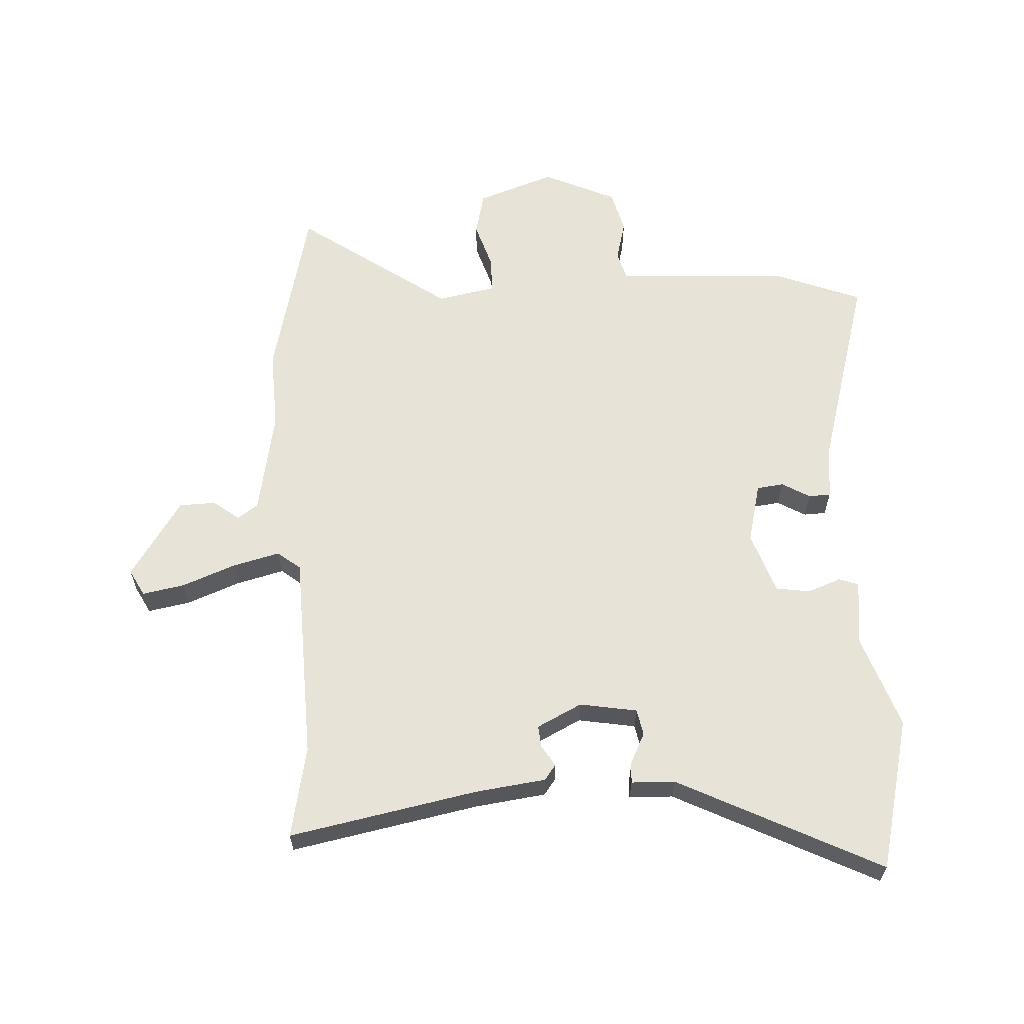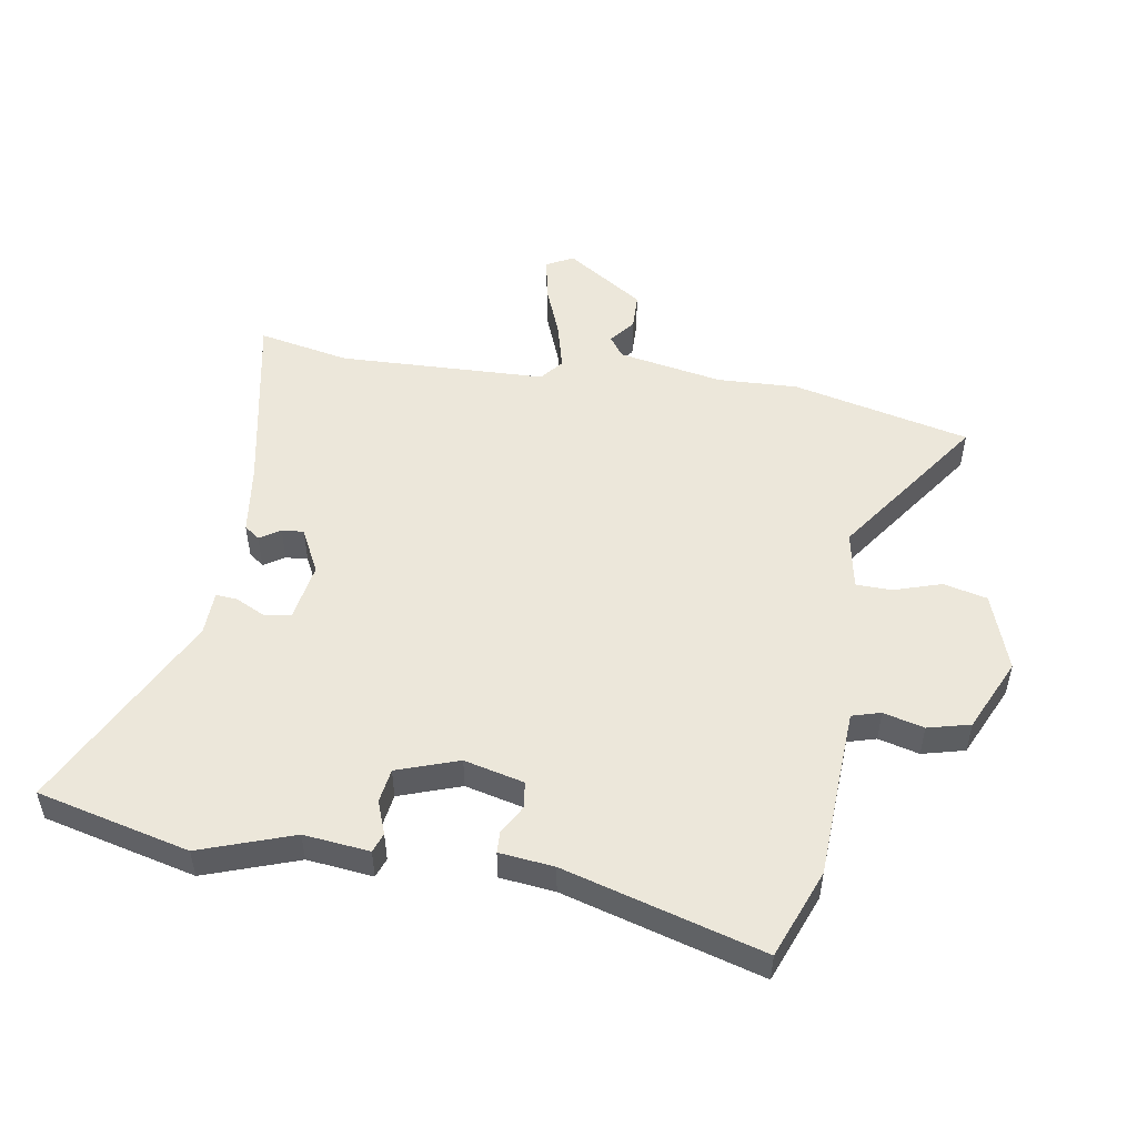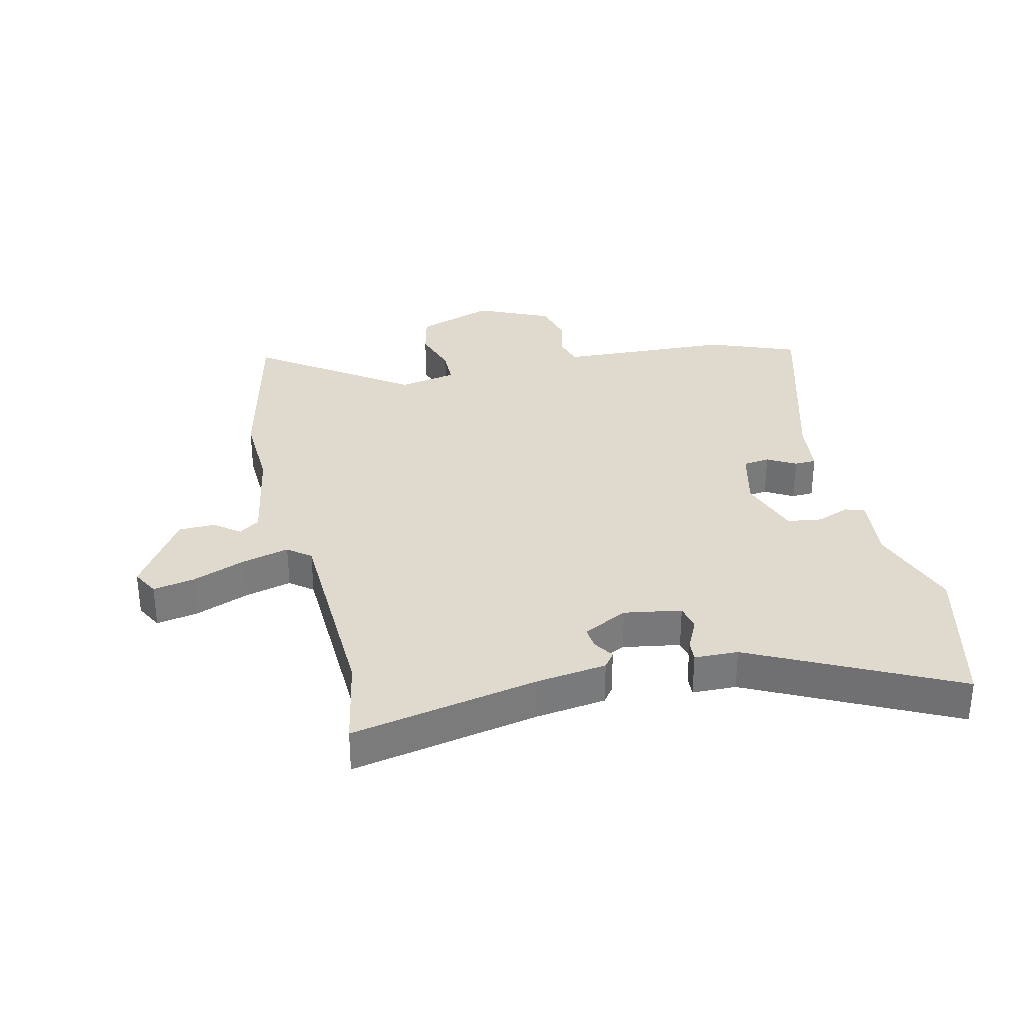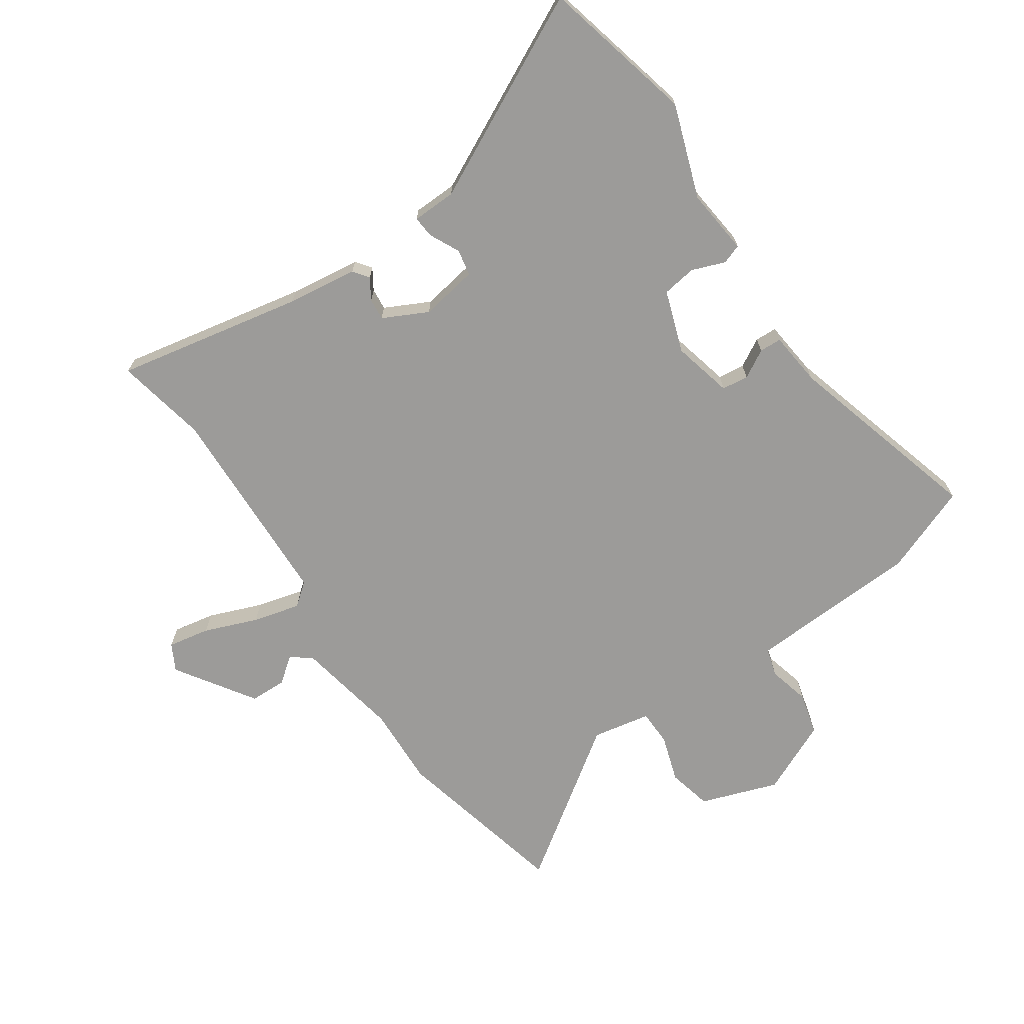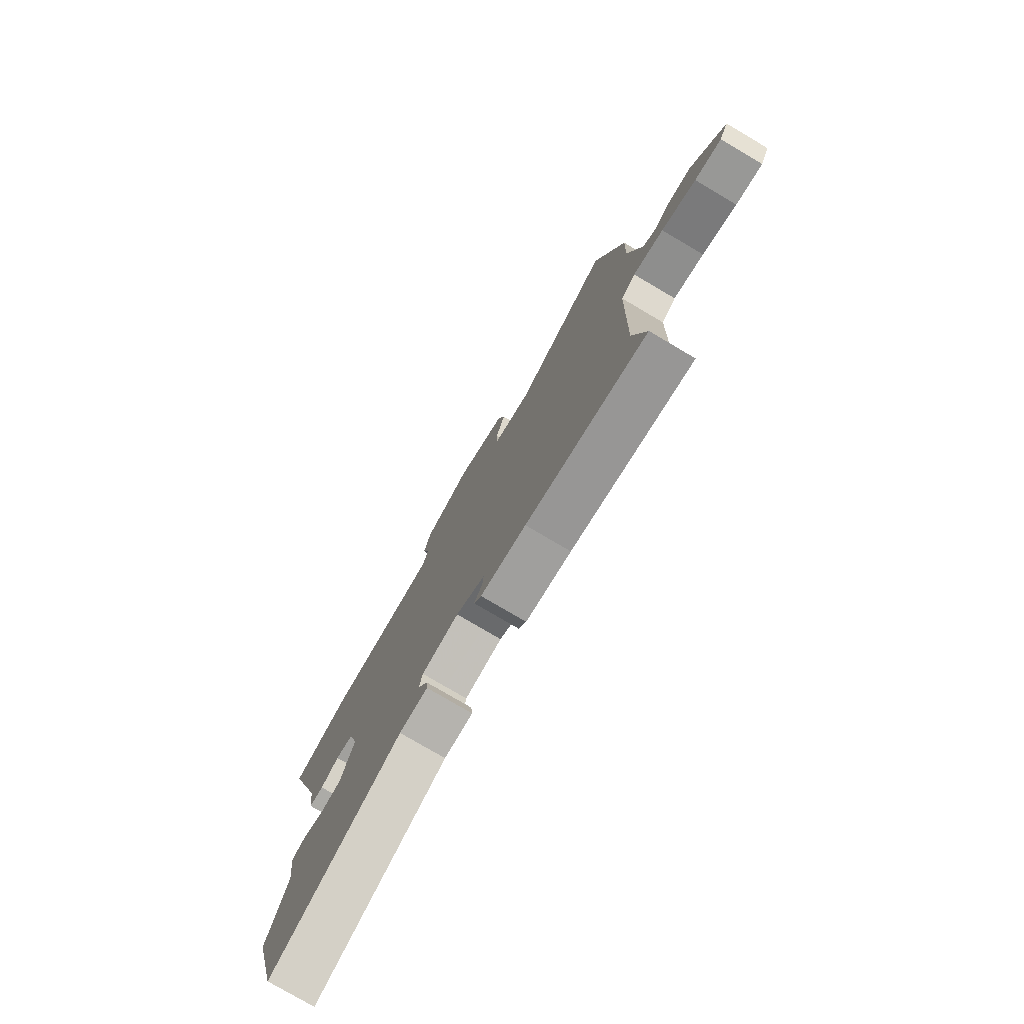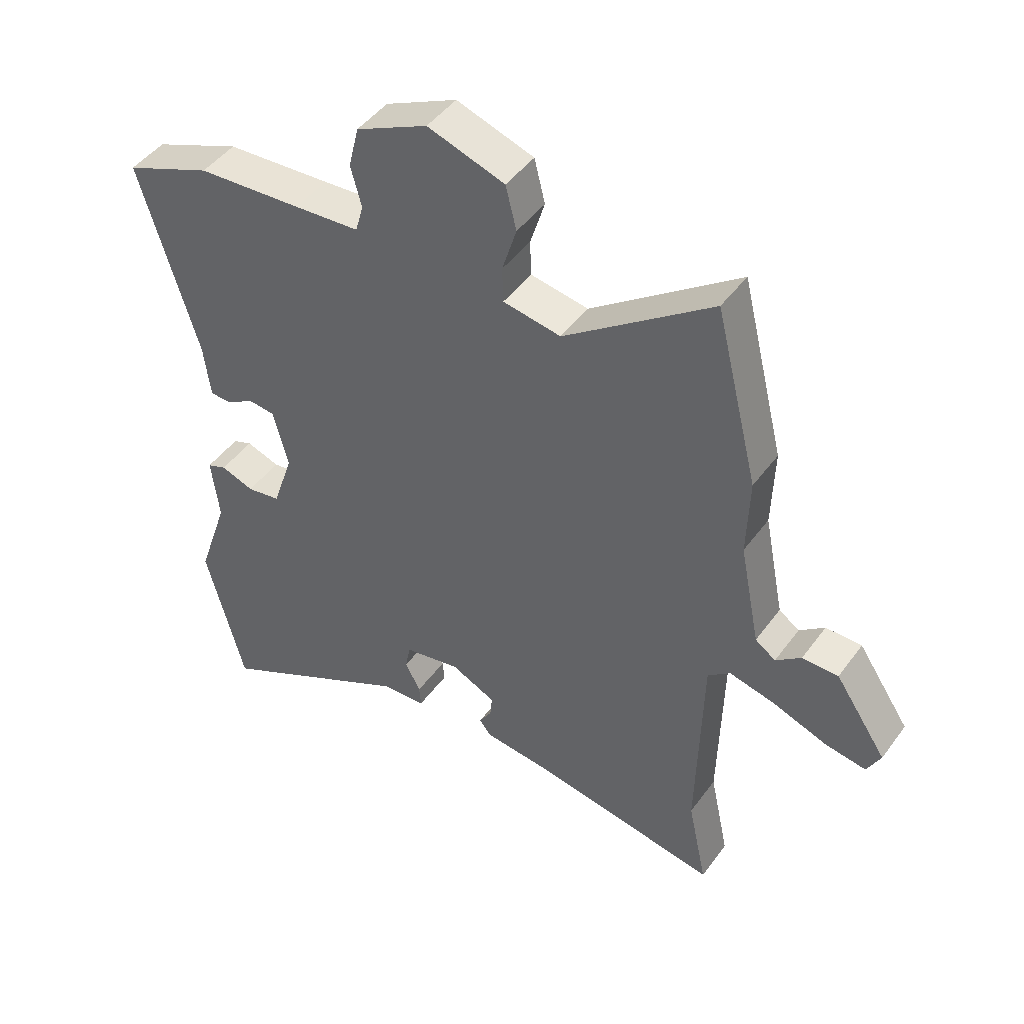
<metadata>
{"format":"obj","ext":"obj","renderer":"f3d","projection":"perspective","resolution":1024,"background":"white","views":[{"elev":62.0,"azim":176.4,"up":"+Y"},{"elev":51.4,"azim":-81.3,"up":"+Y"},{"elev":32.7,"azim":166.0,"up":"+Y"},{"elev":-69.8,"azim":-146.4,"up":"+Y"},{"elev":-77.8,"azim":59.5,"up":"+Z"},{"elev":46.0,"azim":34.0,"up":"+Z"}]}
</metadata>
<code>
v 0.452 0.07 0.693
v 0.524 0.07 0.402
v 0.52 0.07 0.27
v 0.554 0.07 0.099
v 0.588 0.07 0.075
v 0.63 0.07 0.108
v 0.69 0.07 0.107
v 0.776 0.07 -0.02
v 0.753 0.07 -0.064
v 0.684 0.07 -0.052
v 0.596 0.07 -0.019
v 0.518 0.07 0
v 0.481 0.07 -0.03
v 0.473 0.07 -0.371
v 0.505 0.07 -0.521
v 0.196 0.07 -0.464
v 0.08 0.07 -0.45
v 0.061 0.07 -0.425
v 0.082 0.07 -0.391
v 0.085 0.07 -0.355
v 0.011 0.07 -0.319
v -0.083 0.07 -0.336
v -0.091 0.07 -0.379
v -0.066 0.07 -0.429
v -0.063 0.07 -0.464
v -0.135 0.07 -0.467
v -0.465 0.07 -0.636
v -0.529 0.07 -0.386
v -0.477 0.07 -0.232
v -0.49 0.07 -0.124
v -0.458 0.07 -0.112
v -0.403 0.07 -0.132
v -0.347 0.07 -0.123
v -0.313 0.07 -0.021
v -0.338 0.07 0.077
v -0.382 0.07 0.082
v -0.428 0.07 0.055
v -0.464 0.07 0.056
v -0.475 0.07 0.146
v -0.572 0.07 0.471
v -0.427 0.07 0.529
v -0.253 0.07 0.539
v -0.144 0.07 0.546
v -0.131 0.07 0.593
v -0.149 0.07 0.66
v -0.132 0.07 0.73
v -0.013 0.07 0.786
v 0.115 0.07 0.743
v 0.133 0.07 0.671
v 0.109 0.07 0.593
v 0.111 0.07 0.534
v 0.207 0.07 0.517
v 0.452 0 0.693
v 0.524 0 0.402
v 0.52 0 0.27
v 0.554 0 0.099
v 0.588 0 0.075
v 0.63 0 0.108
v 0.69 0 0.107
v 0.776 0 -0.02
v 0.753 0 -0.064
v 0.684 0 -0.052
v 0.596 0 -0.019
v 0.518 0 0
v 0.481 0 -0.03
v 0.473 0 -0.371
v 0.505 0 -0.521
v 0.196 0 -0.464
v 0.08 0 -0.45
v 0.061 0 -0.425
v 0.082 0 -0.391
v 0.085 0 -0.355
v 0.011 0 -0.319
v -0.083 0 -0.336
v -0.091 0 -0.379
v -0.066 0 -0.429
v -0.063 0 -0.464
v -0.135 0 -0.467
v -0.465 0 -0.636
v -0.529 0 -0.386
v -0.477 0 -0.232
v -0.49 0 -0.124
v -0.458 0 -0.112
v -0.403 0 -0.132
v -0.347 0 -0.123
v -0.313 0 -0.021
v -0.338 0 0.077
v -0.382 0 0.082
v -0.428 0 0.055
v -0.464 0 0.056
v -0.475 0 0.146
v -0.572 0 0.471
v -0.427 0 0.529
v -0.253 0 0.539
v -0.144 0 0.546
v -0.131 0 0.593
v -0.149 0 0.66
v -0.132 0 0.73
v -0.013 0 0.786
v 0.115 0 0.743
v 0.133 0 0.671
v 0.109 0 0.593
v 0.111 0 0.534
v 0.207 0 0.517
f 47 48 49 50
f 47 50 51
f 44 45 46 47
f 43 44 47 51
f 42 43 51 52
f 39 40 41 42
f 36 37 38 39
f 35 36 39 42
f 34 35 42 52
f 29 30 31 32
f 29 32 33
f 26 27 28 29
f 26 29 33
f 23 24 25 26
f 22 23 26 33
f 21 22 33 34
f 16 17 18 19
f 14 15 16 19
f 13 14 19 20
f 8 9 10 11
f 8 11 12
f 5 6 7 8
f 5 8 12
f 4 5 12 13
f 52 1 2 3
f 20 21 34 52
f 13 20 52
f 3 4 13 52
f 102 101 100 99
f 103 102 99
f 99 98 97 96
f 103 99 96 95
f 104 103 95 94
f 94 93 92 91
f 91 90 89 88
f 94 91 88 87
f 104 94 87 86
f 84 83 82 81
f 85 84 81
f 81 80 79 78
f 85 81 78
f 78 77 76 75
f 85 78 75 74
f 86 85 74 73
f 71 70 69 68
f 71 68 67 66
f 72 71 66 65
f 63 62 61 60
f 64 63 60
f 60 59 58 57
f 64 60 57
f 65 64 57 56
f 55 54 53 104
f 104 86 73 72
f 104 72 65
f 104 65 56 55
f 1 53 54 2
f 2 54 55 3
f 3 55 56 4
f 4 56 57 5
f 5 57 58 6
f 6 58 59 7
f 7 59 60 8
f 8 60 61 9
f 9 61 62 10
f 10 62 63 11
f 11 63 64 12
f 12 64 65 13
f 13 65 66 14
f 14 66 67 15
f 15 67 68 16
f 16 68 69 17
f 17 69 70 18
f 18 70 71 19
f 19 71 72 20
f 20 72 73 21
f 21 73 74 22
f 22 74 75 23
f 23 75 76 24
f 24 76 77 25
f 25 77 78 26
f 26 78 79 27
f 27 79 80 28
f 28 80 81 29
f 29 81 82 30
f 30 82 83 31
f 31 83 84 32
f 32 84 85 33
f 33 85 86 34
f 34 86 87 35
f 35 87 88 36
f 36 88 89 37
f 37 89 90 38
f 38 90 91 39
f 39 91 92 40
f 40 92 93 41
f 41 93 94 42
f 42 94 95 43
f 43 95 96 44
f 44 96 97 45
f 45 97 98 46
f 46 98 99 47
f 47 99 100 48
f 48 100 101 49
f 49 101 102 50
f 50 102 103 51
f 51 103 104 52
f 52 104 53 1

</code>
